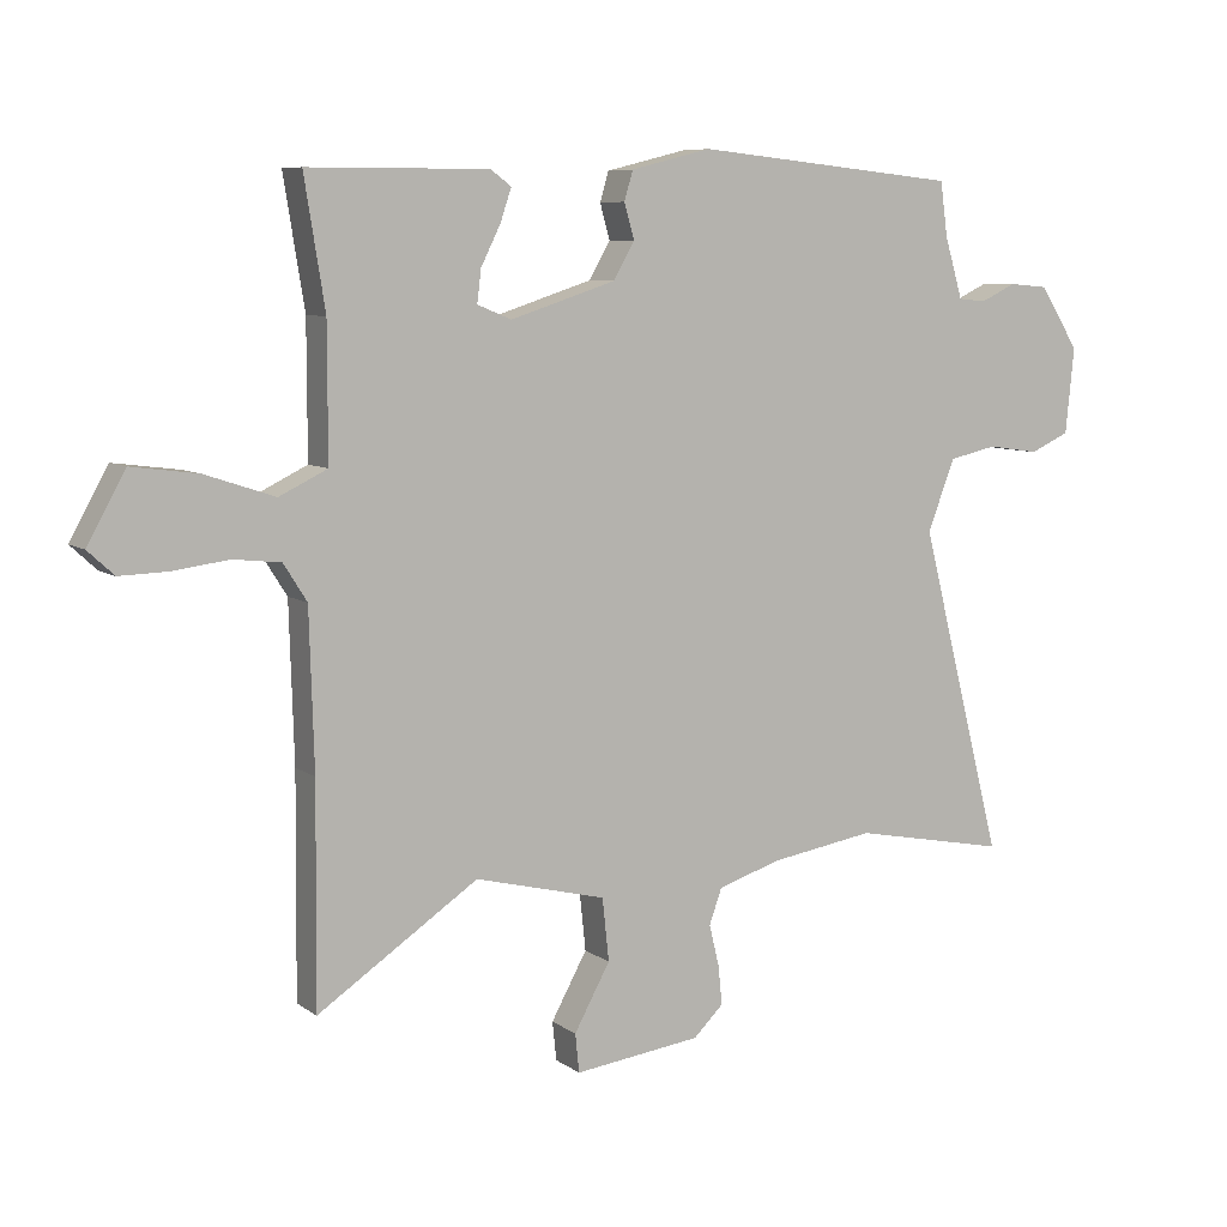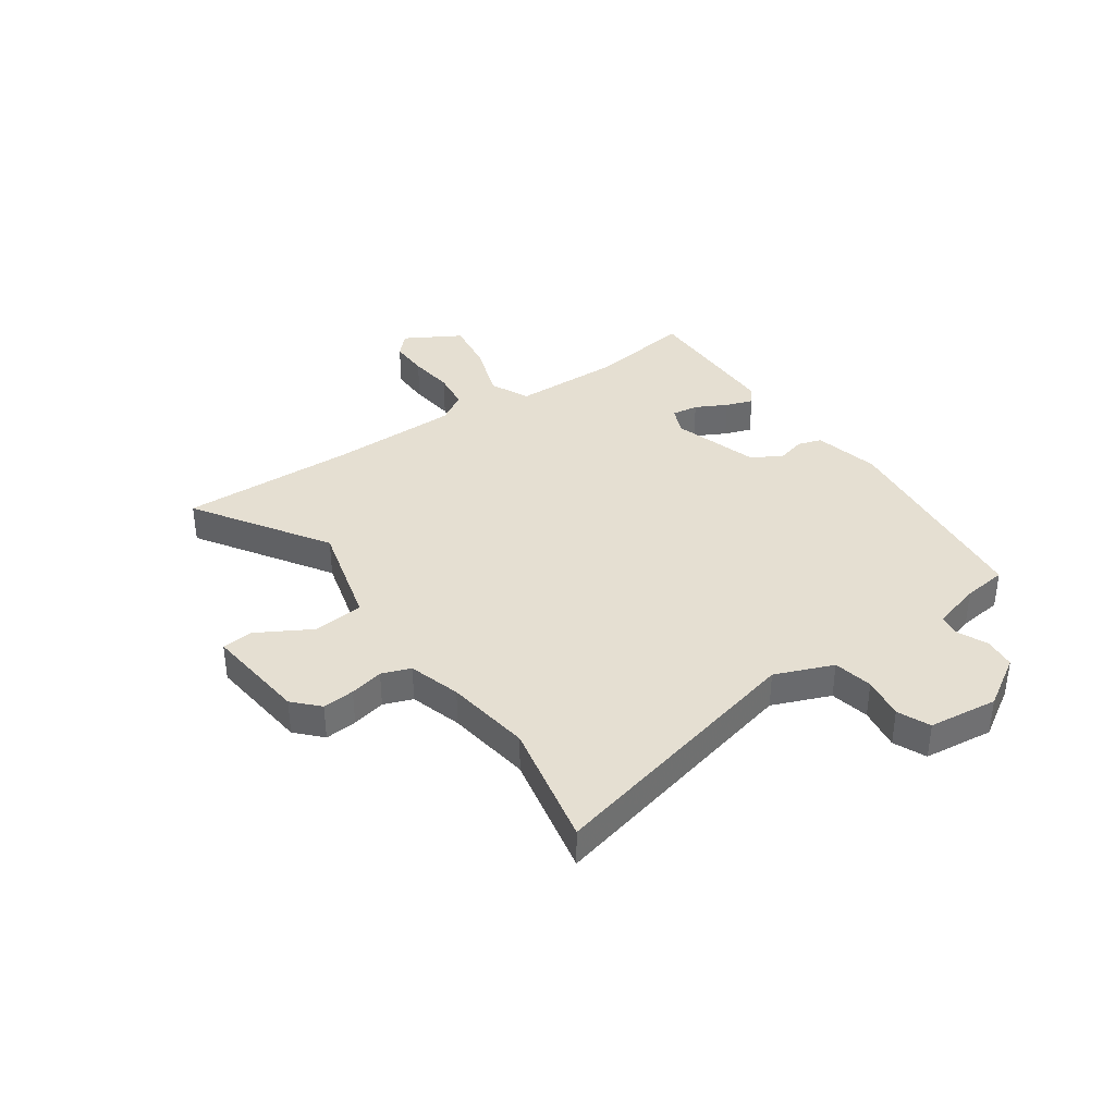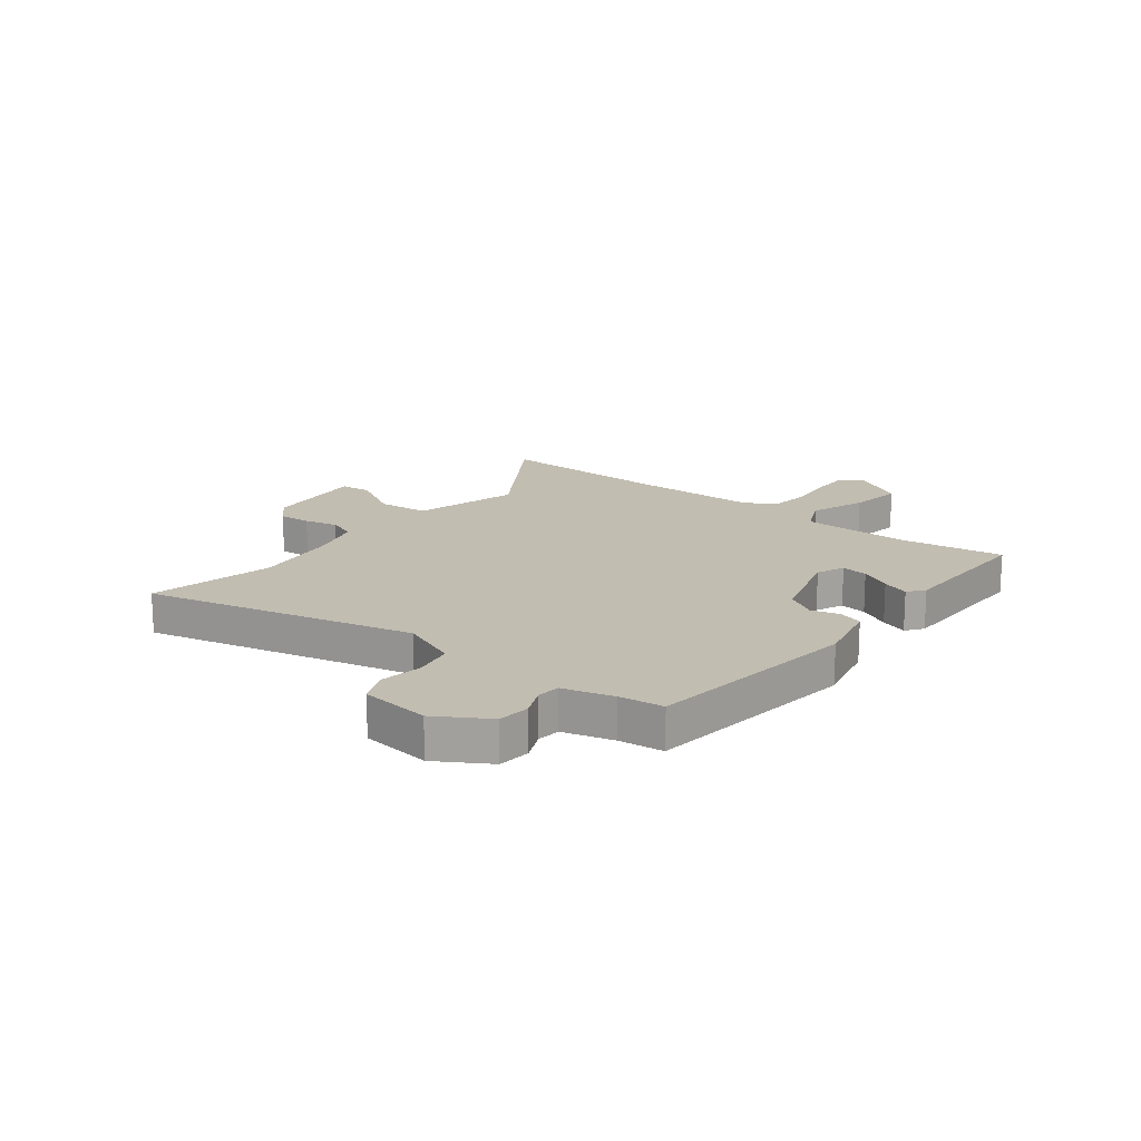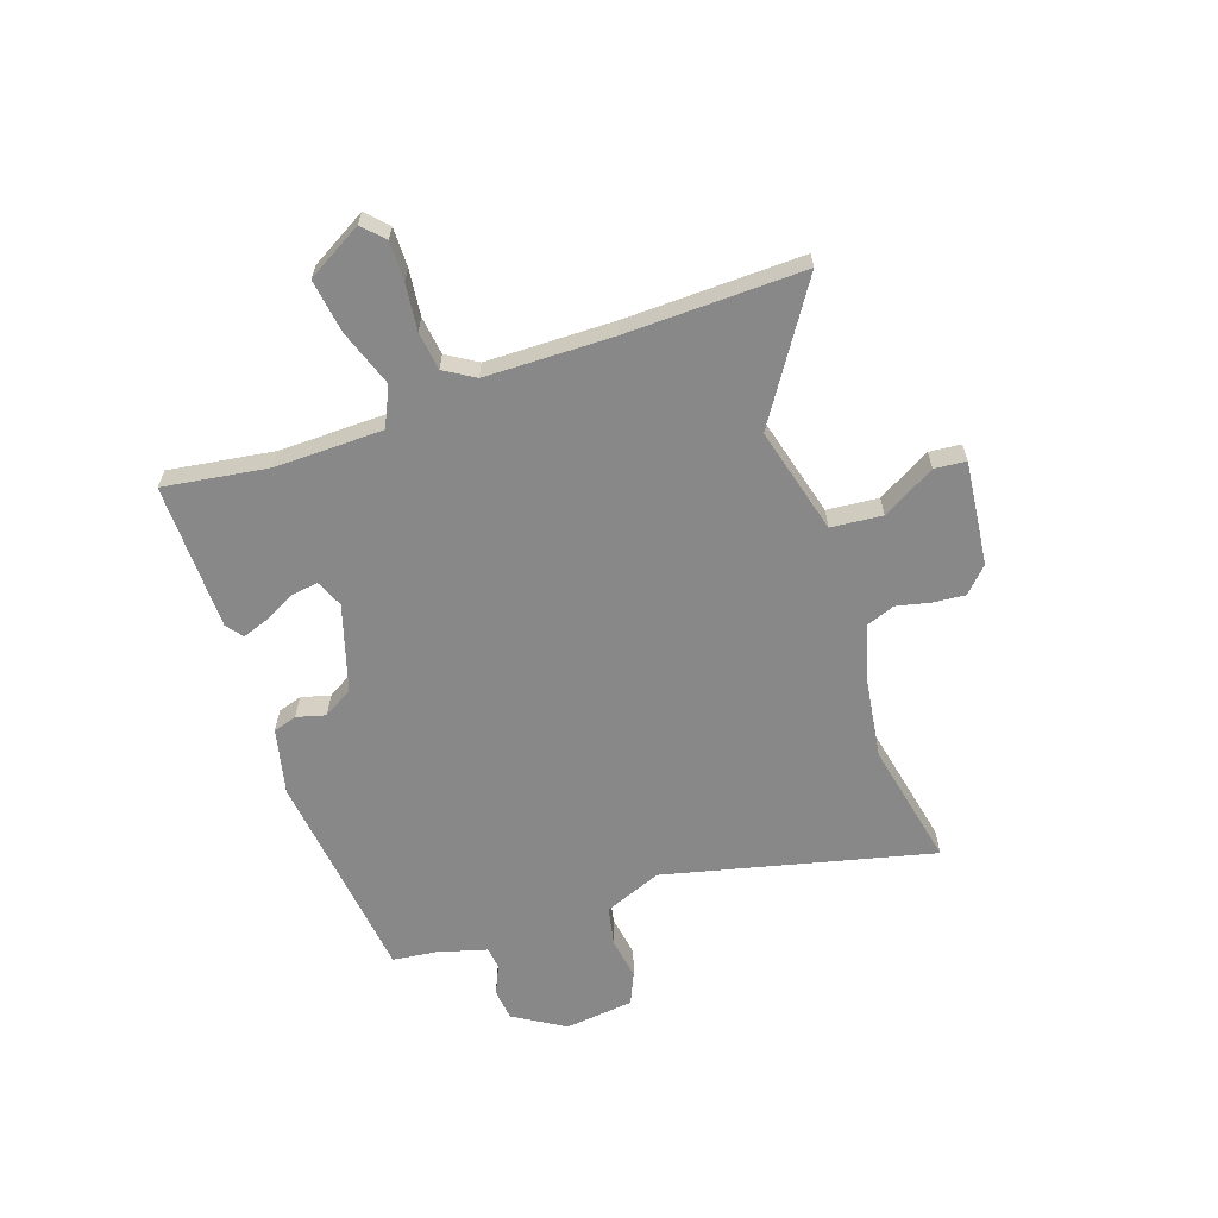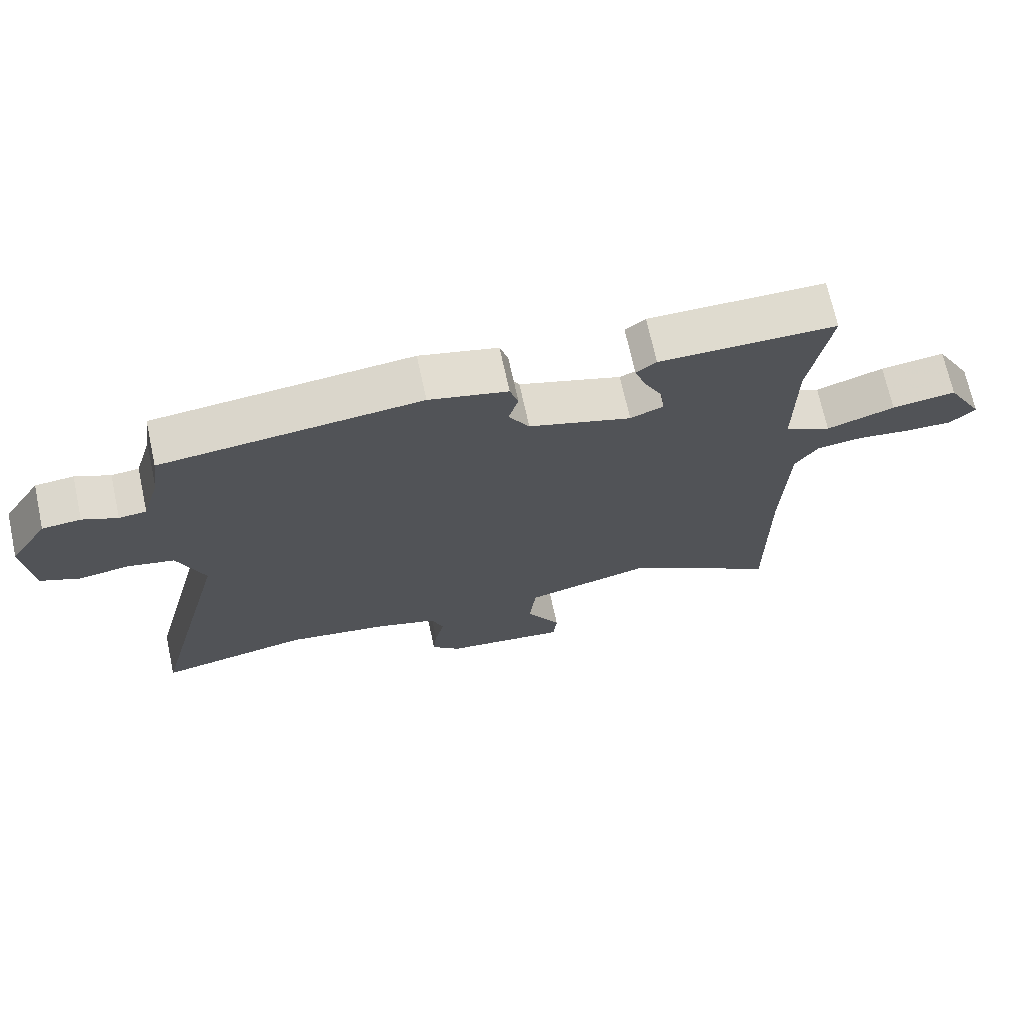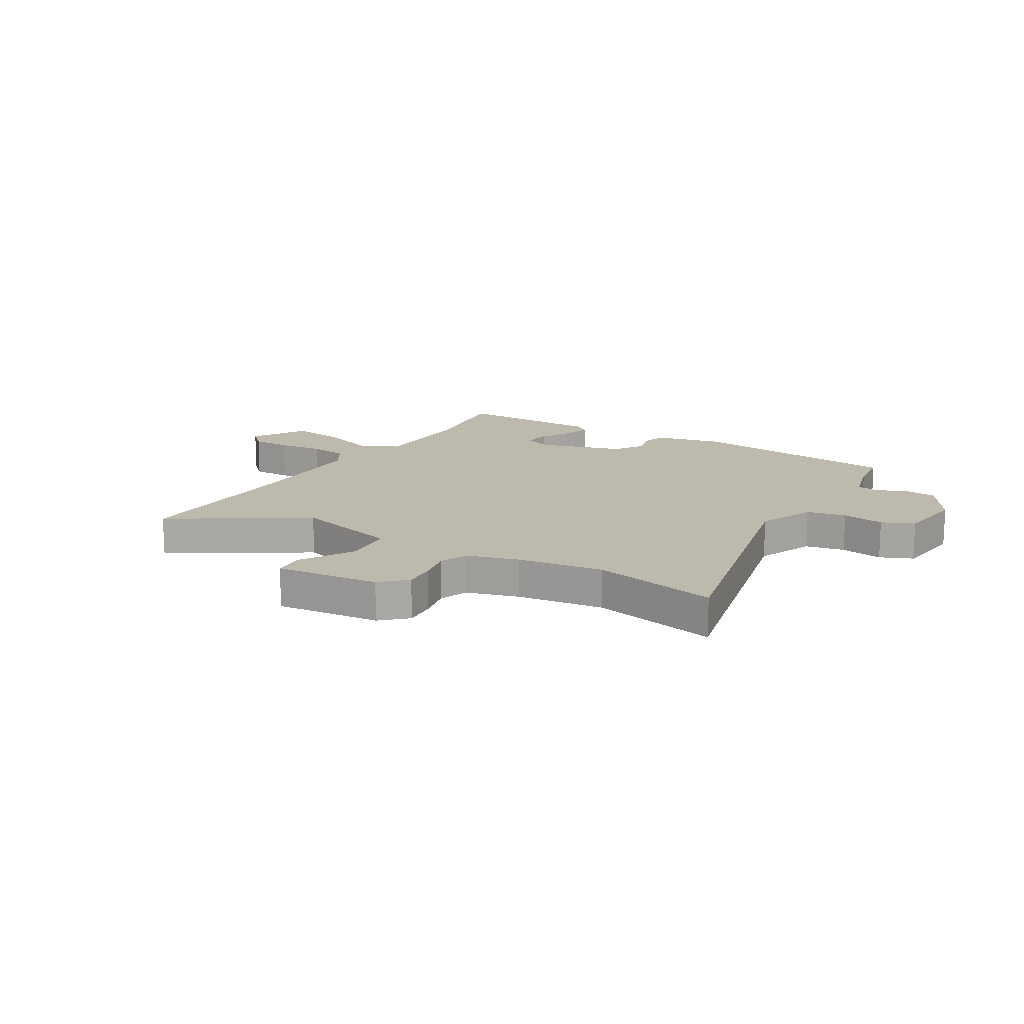
<metadata>
{"format":"obj","ext":"obj","renderer":"f3d","projection":"perspective","resolution":1024,"background":"white","views":[{"elev":7.6,"azim":151.2,"up":"+Z"},{"elev":37.3,"azim":-124.0,"up":"+Y"},{"elev":17.0,"azim":-50.9,"up":"+Y"},{"elev":-62.8,"azim":109.7,"up":"+Y"},{"elev":70.4,"azim":-12.3,"up":"+Z"},{"elev":15.2,"azim":-147.7,"up":"+Y"}]}
</metadata>
<code>
v 0.504 0.07 0.491
v 0.473 0.07 0.299
v 0.473 0.07 0.1
v 0.545 0.07 0.065
v 0.65 0.07 0.1
v 0.749 0.07 0.113
v 0.806 0.07 0.01
v 0.767 0.07 -0.026
v 0.695 0.07 -0.024
v 0.611 0.07 -0.013
v 0.54 0.07 -0.021
v 0.505 0.07 -0.076
v 0.498 0.07 -0.31
v 0.501 0.07 -0.637
v 0.26 0.07 -0.476
v 0.063 0.07 -0.525
v 0.053 0.07 -0.619
v 0.107 0.07 -0.717
v 0.101 0.07 -0.775
v -0.09 0.07 -0.751
v -0.135 0.07 -0.707
v -0.129 0.07 -0.648
v -0.114 0.07 -0.586
v -0.133 0.07 -0.533
v -0.228 0.07 -0.503
v -0.385 0.07 -0.478
v -0.617 0.07 -0.523
v -0.491 0.07 -0.032
v -0.532 0.07 0.075
v -0.604 0.07 0.091
v -0.682 0.07 0.08
v -0.741 0.07 0.107
v -0.754 0.07 0.235
v -0.695 0.07 0.328
v -0.636 0.07 0.333
v -0.583 0.07 0.308
v -0.541 0.07 0.312
v -0.514 0.07 0.403
v -0.503 0.07 0.484
v -0.106 0.07 0.524
v 0.015 0.07 0.494
v 0.028 0.07 0.45
v 0.013 0.07 0.397
v 0.045 0.07 0.342
v 0.203 0.07 0.291
v 0.254 0.07 0.312
v 0.248 0.07 0.361
v 0.219 0.07 0.419
v 0.202 0.07 0.469
v 0.233 0.07 0.492
v 0.504 0 0.491
v 0.473 0 0.299
v 0.473 0 0.1
v 0.545 0 0.065
v 0.65 0 0.1
v 0.749 0 0.113
v 0.806 0 0.01
v 0.767 0 -0.026
v 0.695 0 -0.024
v 0.611 0 -0.013
v 0.54 0 -0.021
v 0.505 0 -0.076
v 0.498 0 -0.31
v 0.501 0 -0.637
v 0.26 0 -0.476
v 0.063 0 -0.525
v 0.053 0 -0.619
v 0.107 0 -0.717
v 0.101 0 -0.775
v -0.09 0 -0.751
v -0.135 0 -0.707
v -0.129 0 -0.648
v -0.114 0 -0.586
v -0.133 0 -0.533
v -0.228 0 -0.503
v -0.385 0 -0.478
v -0.617 0 -0.523
v -0.491 0 -0.032
v -0.532 0 0.075
v -0.604 0 0.091
v -0.682 0 0.08
v -0.741 0 0.107
v -0.754 0 0.235
v -0.695 0 0.328
v -0.636 0 0.333
v -0.583 0 0.308
v -0.541 0 0.312
v -0.514 0 0.403
v -0.503 0 0.484
v -0.106 0 0.524
v 0.015 0 0.494
v 0.028 0 0.45
v 0.013 0 0.397
v 0.045 0 0.342
v 0.203 0 0.291
v 0.254 0 0.312
v 0.248 0 0.361
v 0.219 0 0.419
v 0.202 0 0.469
v 0.233 0 0.492
f 50 1 2
f 49 50 2
f 48 49 2
f 47 48 2
f 46 47 2 3
f 45 46 3
f 44 45 3
f 41 42 43
f 40 41 43
f 39 40 43
f 38 39 43
f 37 38 43 44
f 36 37 44 3
f 34 35 36
f 33 34 36
f 32 33 36
f 31 32 36
f 30 31 36
f 36 3 4
f 30 36 4
f 29 30 4
f 26 27 28
f 25 26 28
f 28 29 4
f 25 28 4
f 24 25 4
f 21 22 23
f 20 21 23
f 19 20 23
f 18 19 23
f 17 18 23
f 16 17 23 24
f 15 16 24 4
f 13 14 15
f 12 13 15
f 8 9 10
f 7 8 10
f 6 7 10
f 5 6 10
f 4 5 10
f 4 10 11
f 12 15 4
f 4 11 12
f 52 51 100
f 52 100 99
f 52 99 98
f 52 98 97
f 53 52 97 96
f 53 96 95
f 53 95 94
f 93 92 91
f 93 91 90
f 93 90 89
f 93 89 88
f 94 93 88 87
f 53 94 87 86
f 86 85 84
f 86 84 83
f 86 83 82
f 86 82 81
f 86 81 80
f 54 53 86
f 54 86 80
f 54 80 79
f 78 77 76
f 78 76 75
f 54 79 78
f 54 78 75
f 54 75 74
f 73 72 71
f 73 71 70
f 73 70 69
f 73 69 68
f 73 68 67
f 74 73 67 66
f 54 74 66 65
f 65 64 63
f 65 63 62
f 60 59 58
f 60 58 57
f 60 57 56
f 60 56 55
f 60 55 54
f 61 60 54
f 54 65 62
f 62 61 54
f 1 51 52 2
f 2 52 53 3
f 3 53 54 4
f 4 54 55 5
f 5 55 56 6
f 6 56 57 7
f 7 57 58 8
f 8 58 59 9
f 9 59 60 10
f 10 60 61 11
f 11 61 62 12
f 12 62 63 13
f 13 63 64 14
f 14 64 65 15
f 15 65 66 16
f 16 66 67 17
f 17 67 68 18
f 18 68 69 19
f 19 69 70 20
f 20 70 71 21
f 21 71 72 22
f 22 72 73 23
f 23 73 74 24
f 24 74 75 25
f 25 75 76 26
f 26 76 77 27
f 27 77 78 28
f 28 78 79 29
f 29 79 80 30
f 30 80 81 31
f 31 81 82 32
f 32 82 83 33
f 33 83 84 34
f 34 84 85 35
f 35 85 86 36
f 36 86 87 37
f 37 87 88 38
f 38 88 89 39
f 39 89 90 40
f 40 90 91 41
f 41 91 92 42
f 42 92 93 43
f 43 93 94 44
f 44 94 95 45
f 45 95 96 46
f 46 96 97 47
f 47 97 98 48
f 48 98 99 49
f 49 99 100 50
f 50 100 51 1

</code>
